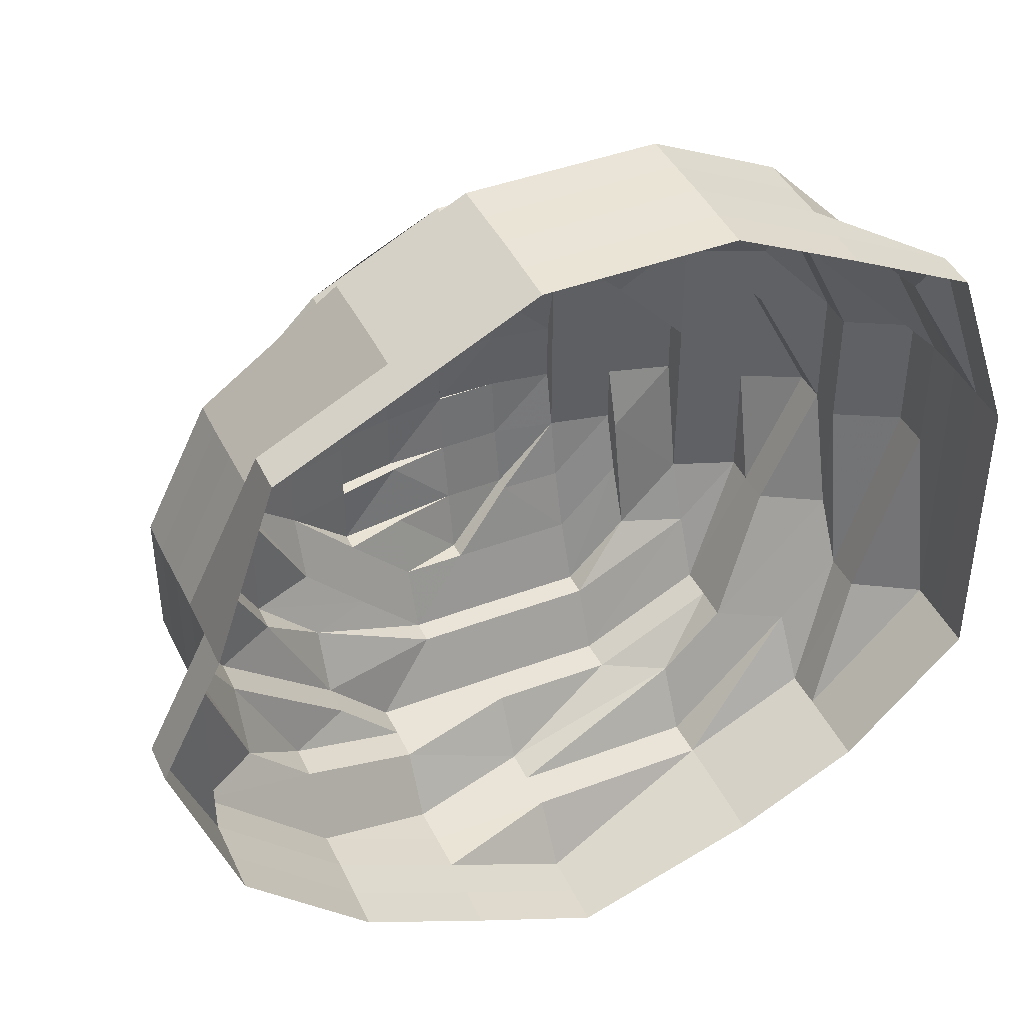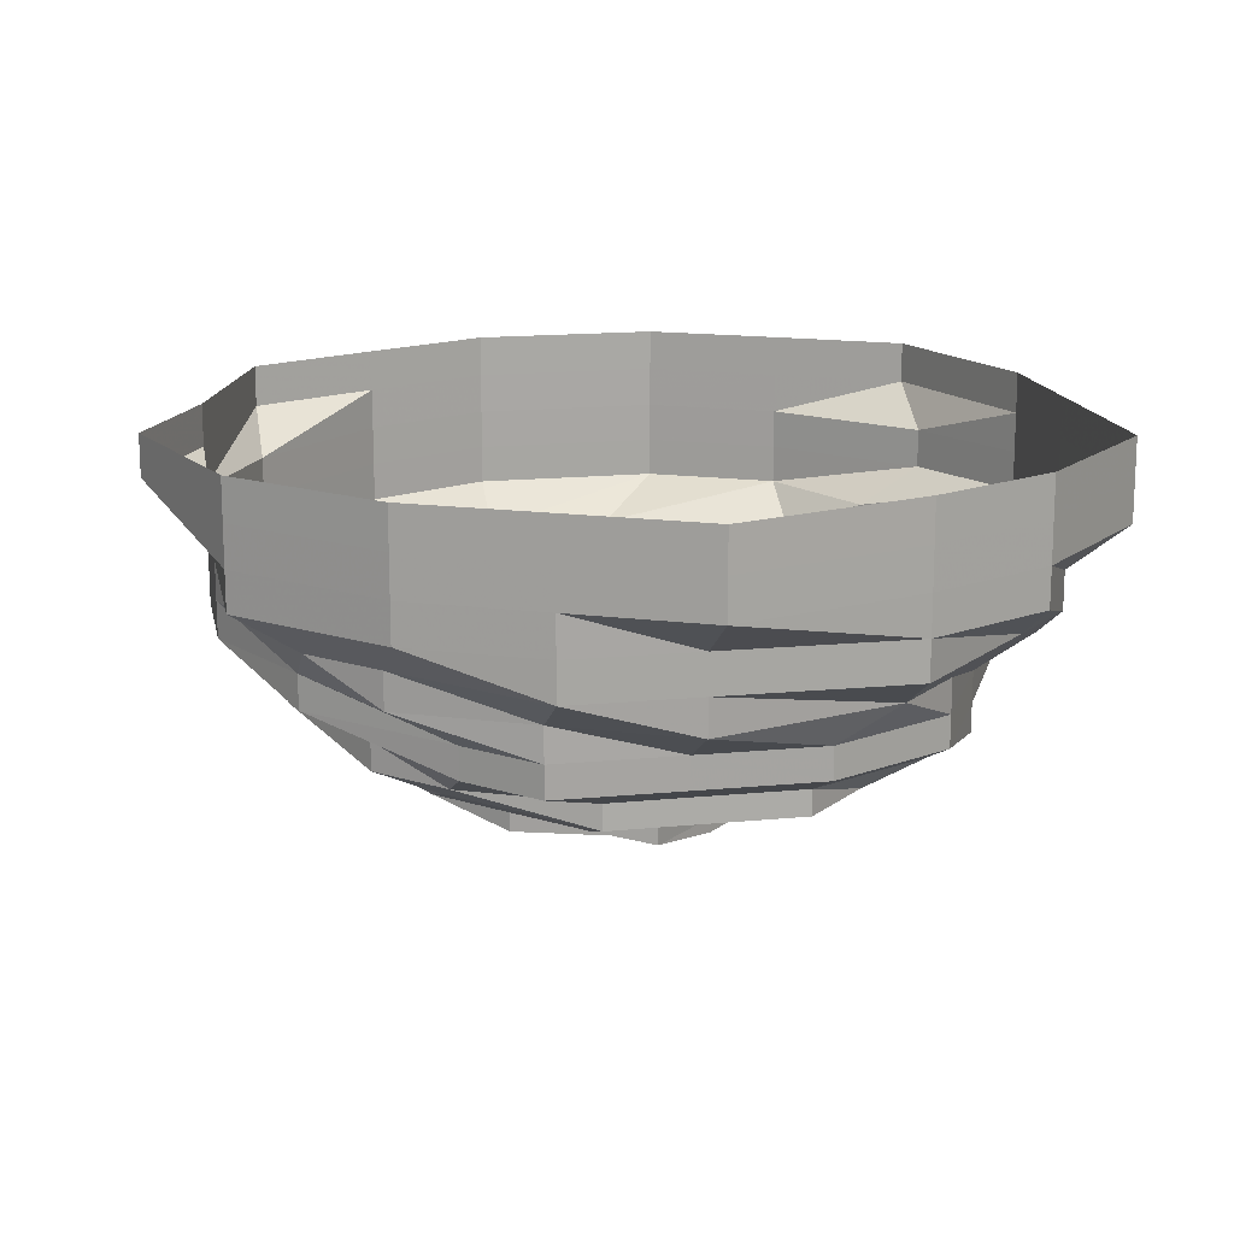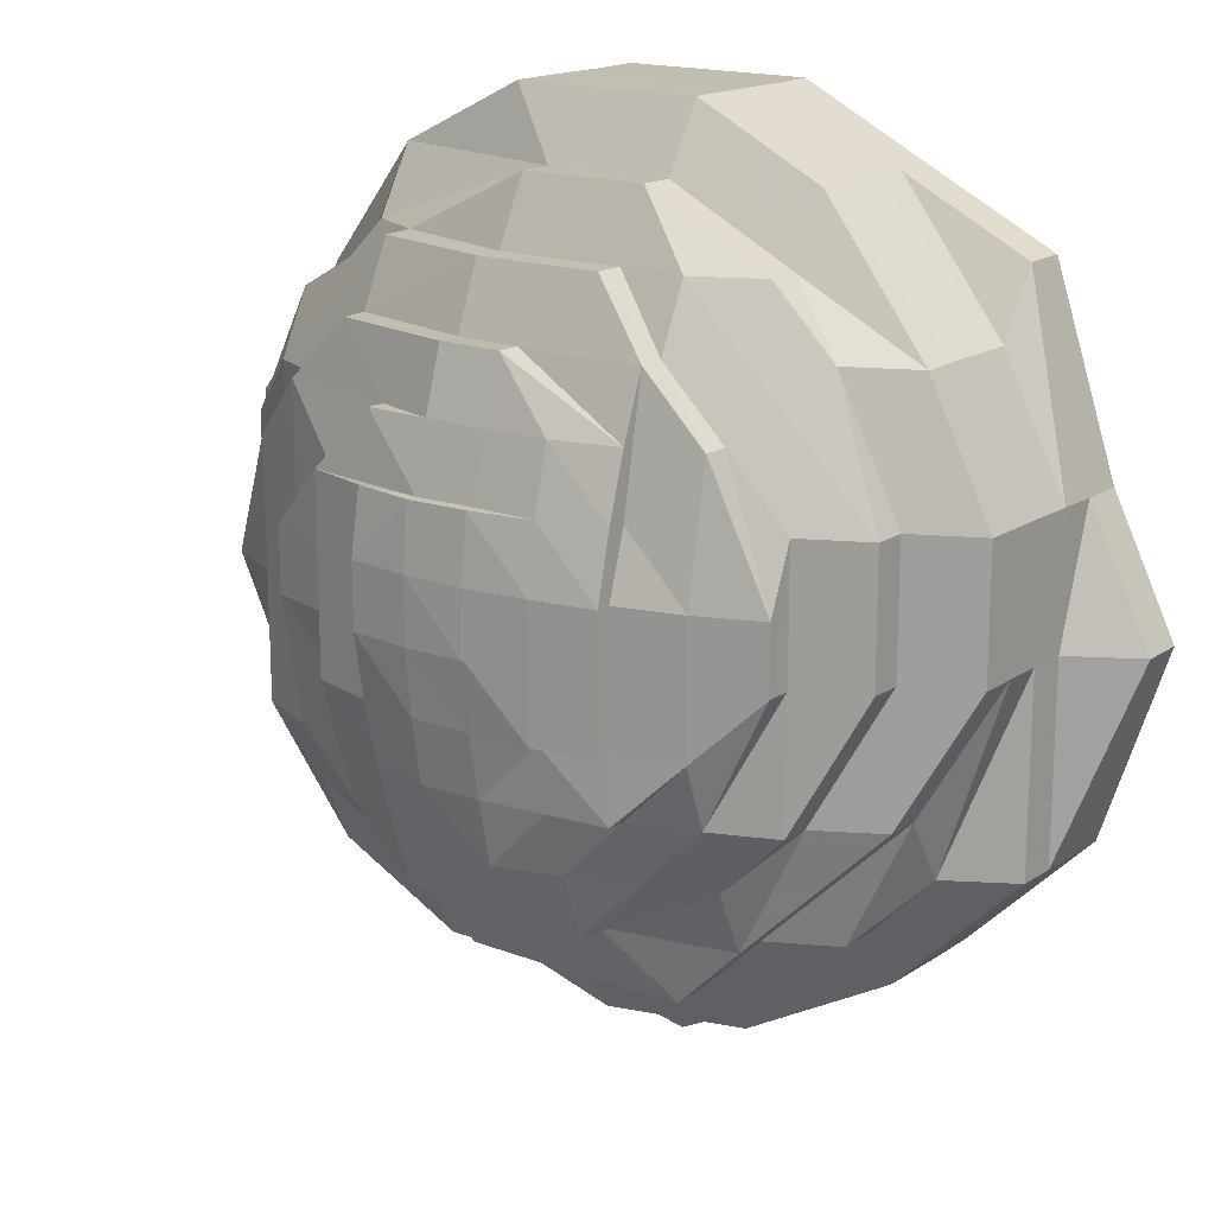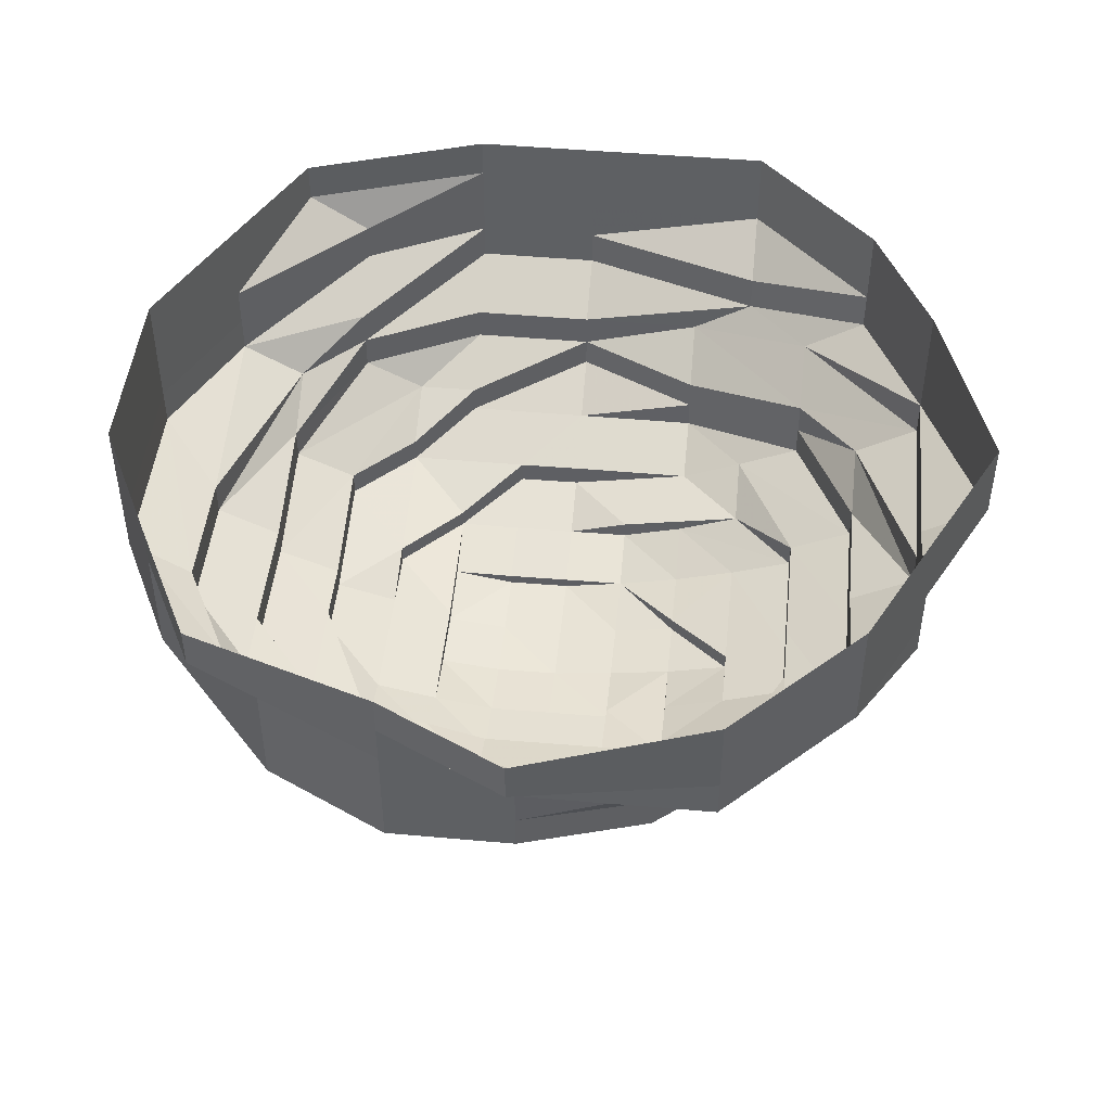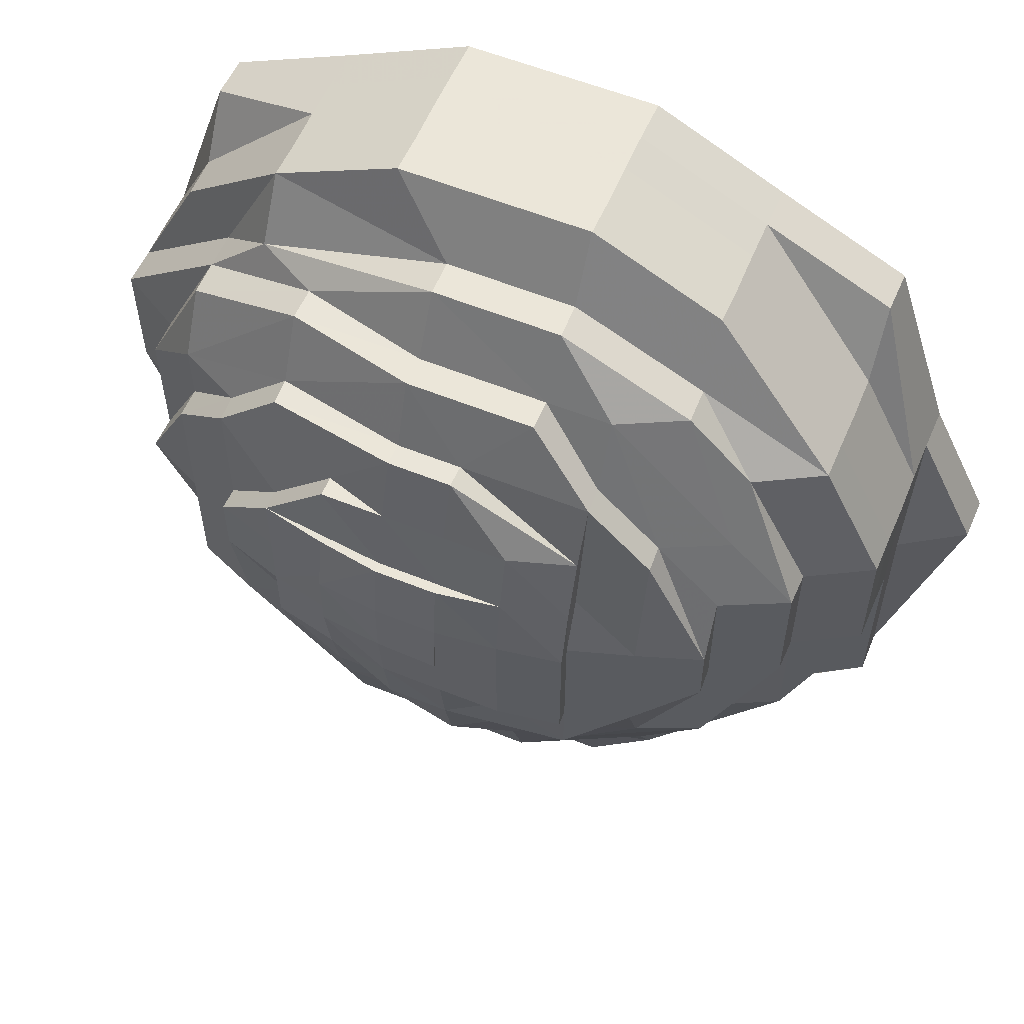
<metadata>
{"format":"obj","ext":"obj","renderer":"f3d","projection":"perspective","resolution":1024,"background":"white","views":[{"elev":42.9,"azim":-24.3,"up":"+Y"},{"elev":15.8,"azim":-11.4,"up":"+Z"},{"elev":17.0,"azim":-142.5,"up":"+Y"},{"elev":47.1,"azim":-84.3,"up":"+Z"},{"elev":57.4,"azim":-157.2,"up":"+Y"}]}
</metadata>
<code>
o 14619
v 2211 1876 7.589
v 2211 1876 7.589
v 2211 1876 7.583
v 2211 1876 7.583
v 2211 1876 7.589
v 2211 1876 7.583
v 2211 1876 7.589
v 2211 1876 7.583
v 2211 1876 7.589
v 2211 1876 7.583
v 2211 1876 7.589
v 2211 1876 7.576
v 2211 1876 7.583
v 2211 1876 7.589
v 2211 1876 7.576
v 2211 1876 7.576
v 2211 1876 7.583
v 2211 1876 7.589
v 2211 1876 7.576
v 2211 1876 7.583
v 2211 1876 7.589
v 2211 1876 7.576
v 2211 1876 7.583
v 2211 1876 7.589
v 2211 1876 7.576
v 2211 1876 7.583
v 2211 1876 7.589
v 2211 1876 7.576
v 2211 1876 7.583
v 2211 1876 7.589
v 2211 1876 7.576
v 2211 1876 7.583
v 2211 1876 7.589
v 2211 1876 7.576
v 2211 1876 7.583
v 2211 1876 7.589
v 2211 1876 7.576
v 2211 1876 7.583
v 2211 1876 7.589
v 2211 1876 7.576
v 2211 1876 7.583
v 2211 1876 7.589
v 2211 1876 7.576
v 2211 1876 7.583
v 2211 1876 7.589
v 2211 1876 7.576
v 2211 1876 7.583
v 2211 1876 7.576
v 2211 1876 7.576
v 2211 1876 7.576
v 2211 1876 7.57
v 2211 1876 7.576
v 2211 1876 7.57
v 2211 1876 7.57
v 2211 1876 7.57
v 2211 1876 7.57
v 2211 1876 7.564
v 2211 1876 7.57
v 2211 1876 7.564
v 2211 1876 7.564
v 2211 1876 7.57
v 2211 1876 7.564
v 2211 1876 7.57
v 2211 1876 7.564
v 2211 1876 7.57
v 2211 1876 7.564
v 2211 1876 7.57
v 2211 1876 7.564
v 2211 1876 7.57
v 2211 1876 7.564
v 2211 1876 7.57
v 2211 1876 7.564
v 2211 1876 7.57
v 2211 1876 7.564
v 2211 1876 7.57
v 2211 1876 7.564
v 2211 1876 7.57
v 2211 1876 7.564
v 2211 1876 7.57
v 2211 1876 7.564
v 2211 1876 7.57
v 2211 1876 7.564
v 2211 1876 7.564
v 2211 1876 7.564
v 2211 1876 7.558
v 2211 1876 7.564
v 2211 1876 7.558
v 2211 1876 7.558
v 2211 1876 7.558
v 2211 1876 7.558
v 2211 1876 7.553
v 2211 1876 7.558
v 2211 1876 7.553
v 2211 1876 7.553
v 2211 1876 7.558
v 2211 1876 7.553
v 2211 1876 7.558
v 2211 1876 7.553
v 2211 1876 7.558
v 2211 1876 7.553
v 2211 1876 7.558
v 2211 1876 7.553
v 2211 1876 7.558
v 2211 1876 7.553
v 2211 1876 7.558
v 2211 1876 7.553
v 2211 1876 7.558
v 2211 1876 7.553
v 2211 1876 7.558
v 2211 1876 7.553
v 2211 1876 7.558
v 2211 1876 7.553
v 2211 1876 7.558
v 2211 1876 7.553
v 2211 1876 7.558
v 2211 1876 7.553
v 2211 1876 7.553
v 2211 1876 7.553
v 2211 1876 7.547
v 2211 1876 7.553
v 2211 1876 7.547
v 2211 1876 7.547
v 2211 1876 7.547
v 2211 1876 7.547
v 2211 1876 7.543
v 2211 1876 7.547
v 2211 1876 7.543
v 2211 1876 7.543
v 2211 1876 7.547
v 2211 1876 7.543
v 2211 1876 7.539
v 2211 1876 7.539
v 2211 1876 7.535
v 2211 1876 7.539
v 2211 1876 7.539
v 2211 1876 7.539
v 2211 1876 7.535
v 2211 1876 7.539
v 2211 1876 7.539
v 2211 1876 7.535
v 2211 1876 7.535
v 2211 1876 7.539
v 2211 1876 7.543
v 2211 1876 7.543
v 2211 1876 7.539
v 2211 1876 7.535
v 2211 1876 7.539
v 2211 1876 7.543
v 2211 1876 7.547
v 2211 1876 7.535
v 2211 1876 7.532
v 2211 1876 7.532
v 2211 1876 7.53
v 2211 1876 7.532
v 2211 1876 7.532
v 2211 1876 7.532
v 2211 1876 7.532
v 2211 1876 7.53
v 2211 1876 7.535
v 2211 1876 7.53
v 2211 1876 7.535
v 2211 1876 7.539
v 2211 1876 7.53
v 2211 1876 7.528
v 2211 1876 7.532
v 2211 1876 7.535
v 2211 1876 7.528
v 2211 1876 7.528
v 2211 1876 7.53
v 2211 1876 7.53
v 2211 1876 7.528
v 2211 1876 7.532
v 2211 1876 7.53
v 2211 1876 7.532
v 2211 1876 7.535
v 2211 1876 7.532
v 2211 1876 7.535
v 2211 1876 7.532
v 2211 1876 7.539
v 2211 1876 7.543
v 2211 1876 7.535
v 2211 1876 7.532
v 2211 1876 7.543
v 2211 1876 7.547
v 2211 1876 7.547
v 2211 1876 7.539
v 2211 1876 7.543
v 2211 1876 7.547
v 2211 1876 7.547
v 2211 1876 7.543
v 2211 1876 7.539
v 2211 1876 7.535
v 2211 1876 7.547
v 2211 1876 7.543
v 2211 1876 7.539
v 2211 1876 7.539
v 2211 1876 7.535
v 2211 1876 7.539
v 2211 1876 7.535
v 2211 1876 7.535
v 2211 1876 7.543
v 2211 1876 7.539
v 2211 1876 7.547
v 2211 1876 7.543
v 2211 1876 7.547
v 2211 1876 7.539
v 2211 1876 7.535
v 2211 1876 7.547
v 2211 1876 7.543
v 2211 1876 7.539
v 2211 1876 7.535
v 2211 1876 7.535
v 2211 1876 7.547
v 2211 1876 7.543
v 2211 1876 7.543
v 2211 1876 7.539
v 2211 1876 7.539
v 2211 1876 7.539
v 2211 1876 7.535
v 2211 1876 7.535
v 2211 1876 7.532
v 2211 1876 7.532
v 2211 1876 7.532
v 2211 1876 7.535
v 2211 1876 7.532
v 2211 1876 7.53
v 2211 1876 7.532
v 2211 1876 7.535
v 2211 1876 7.532
v 2211 1876 7.53
v 2211 1876 7.53
v 2211 1876 7.528
v 2211 1876 7.53
v 2211 1876 7.532
v 2211 1876 7.528
v 2211 1876 7.528
v 2211 1876 7.527
v 2211 1876 7.527
v 2211 1876 7.53
v 2211 1876 7.53
v 2211 1876 7.532
v 2211 1876 7.528
v 2211 1876 7.527
v 2211 1876 7.528
v 2211 1876 7.528
v 2211 1876 7.527
v 2211 1876 7.528
v 2211 1876 7.527
v 2211 1876 7.527
v 2211 1876 7.527
v 2211 1876 7.527
v 2211 1876 7.527
v 2211 1876 7.528
v 2211 1876 7.528
v 2211 1876 7.53
v 2211 1876 7.528
v 2211 1876 7.528
v 2211 1876 7.528
v 2211 1876 7.53
v 2211 1876 7.528
v 2211 1876 7.53
v 2211 1876 7.53
v 2211 1876 7.53
v 2211 1876 7.528
v 2211 1876 7.53
v 2211 1876 7.532
v 2211 1876 7.532
v 2211 1876 7.53
v 2211 1876 7.53
v 2211 1876 7.528
v 2211 1876 7.528
v 2211 1876 7.532
v 2211 1876 7.532
v 2211 1876 7.53
v 2211 1876 7.532
v 2211 1876 7.532
v 2211 1876 7.53
v 2211 1876 7.532
v 2211 1876 7.53
v 2211 1876 7.53
v 2211 1876 7.53
v 2211 1876 7.53
v 2211 1876 7.532
v 2211 1876 7.528
v 2211 1876 7.527
v 2211 1876 7.528
v 2211 1876 7.528
v 2211 1876 7.528
v 2211 1876 7.53
v 2211 1876 7.53
v 2211 1876 7.53
v 2211 1876 7.535
v 2211 1876 7.539
v 2211 1876 7.535
v 2211 1876 7.53
v 2211 1876 7.532
v 2211 1876 7.53
v 2211 1876 7.53
v 2211 1876 7.528
v 2211 1876 7.53
v 2211 1876 7.532
v 2211 1876 7.528
v 2211 1876 7.528
v 2211 1876 7.527
v 2211 1876 7.527
v 2211 1876 7.527
v 2211 1876 7.527
v 2211 1876 7.527
f 1 2 3
f 3 2 4
f 2 5 4
f 6 1 3
f 7 1 6
f 4 5 8
f 5 9 8
f 10 7 6
f 11 7 10
f 6 3 12
f 13 11 10
f 14 11 13
f 10 6 15
f 15 6 12
f 13 10 16
f 16 10 15
f 17 14 13
f 18 14 17
f 19 13 16
f 17 13 19
f 20 18 17
f 21 18 20
f 22 17 19
f 20 17 22
f 23 21 20
f 24 21 23
f 25 20 22
f 23 20 25
f 26 24 23
f 27 24 26
f 28 23 25
f 26 23 28
f 29 27 26
f 30 27 29
f 31 26 28
f 29 26 31
f 32 30 29
f 33 30 32
f 34 29 31
f 32 29 34
f 35 33 32
f 36 33 35
f 37 32 34
f 35 32 37
f 38 36 35
f 39 36 38
f 40 35 37
f 38 35 40
f 41 39 38
f 42 39 41
f 43 38 40
f 41 38 43
f 44 42 41
f 45 42 44
f 46 41 43
f 44 41 46
f 47 45 44
f 9 45 47
f 8 9 47
f 47 44 48
f 48 44 46
f 8 47 49
f 49 47 48
f 50 8 49
f 4 8 50
f 49 48 51
f 52 4 50
f 3 4 52
f 12 3 52
f 50 49 53
f 53 49 51
f 52 50 54
f 54 50 53
f 12 52 55
f 55 52 54
f 56 12 55
f 15 12 56
f 55 54 57
f 58 15 56
f 16 15 58
f 56 55 59
f 59 55 57
f 58 56 60
f 60 56 59
f 61 16 58
f 19 16 61
f 62 58 60
f 61 58 62
f 63 19 61
f 22 19 63
f 64 61 62
f 63 61 64
f 65 22 63
f 25 22 65
f 66 63 64
f 65 63 66
f 67 25 65
f 28 25 67
f 68 65 66
f 67 65 68
f 69 28 67
f 31 28 69
f 70 67 68
f 69 67 70
f 71 31 69
f 34 31 71
f 72 69 70
f 71 69 72
f 73 34 71
f 37 34 73
f 74 71 72
f 73 71 74
f 75 37 73
f 40 37 75
f 76 73 74
f 75 73 76
f 77 40 75
f 43 40 77
f 78 75 76
f 77 75 78
f 79 43 77
f 46 43 79
f 80 77 78
f 79 77 80
f 81 46 79
f 48 46 81
f 51 48 81
f 81 79 82
f 82 79 80
f 51 81 83
f 83 81 82
f 84 51 83
f 53 51 84
f 83 82 85
f 86 53 84
f 54 53 86
f 57 54 86
f 84 83 87
f 87 83 85
f 86 84 88
f 88 84 87
f 57 86 89
f 89 86 88
f 90 57 89
f 59 57 90
f 89 88 91
f 92 59 90
f 60 59 92
f 90 89 93
f 93 89 91
f 92 90 94
f 94 90 93
f 95 60 92
f 62 60 95
f 96 92 94
f 95 92 96
f 97 62 95
f 64 62 97
f 98 95 96
f 97 95 98
f 99 64 97
f 66 64 99
f 100 97 98
f 99 97 100
f 101 66 99
f 68 66 101
f 102 99 100
f 101 99 102
f 103 68 101
f 70 68 103
f 104 101 102
f 103 101 104
f 105 70 103
f 72 70 105
f 106 103 104
f 105 103 106
f 107 72 105
f 74 72 107
f 108 105 106
f 107 105 108
f 109 74 107
f 76 74 109
f 110 107 108
f 109 107 110
f 111 76 109
f 78 76 111
f 112 109 110
f 111 109 112
f 113 78 111
f 80 78 113
f 114 111 112
f 113 111 114
f 115 80 113
f 82 80 115
f 85 82 115
f 115 113 116
f 116 113 114
f 85 115 117
f 117 115 116
f 118 85 117
f 87 85 118
f 117 116 119
f 120 87 118
f 88 87 120
f 91 88 120
f 118 117 121
f 121 117 119
f 120 118 122
f 122 118 121
f 91 120 123
f 123 120 122
f 124 91 123
f 93 91 124
f 123 122 125
f 126 93 124
f 94 93 126
f 124 123 127
f 127 123 125
f 126 124 128
f 128 124 127
f 129 94 126
f 96 94 129
f 130 126 128
f 129 126 130
f 128 127 131
f 131 132 133
f 131 127 134
f 127 125 134
f 135 128 131
f 130 128 135
f 135 136 137
f 134 125 138
f 139 130 135
f 134 138 140
f 141 142 140
f 125 143 138
f 125 122 143
f 122 121 143
f 143 121 144
f 121 119 144
f 138 143 145
f 143 144 145
f 138 145 146
f 140 138 146
f 145 144 147
f 144 119 148
f 144 148 147
f 119 149 148
f 119 116 149
f 116 114 149
f 145 147 150
f 146 145 150
f 146 150 151
f 151 152 153
f 154 146 151
f 140 146 154
f 151 150 155
f 156 140 154
f 154 157 158
f 159 140 156
f 156 154 160
f 161 162 159
f 163 156 160
f 163 158 164
f 165 159 156
f 165 156 163
f 166 159 165
f 167 163 168
f 169 165 163
f 170 169 167
f 169 163 171
f 172 165 169
f 172 166 165
f 173 172 169
f 174 172 170
f 175 166 172
f 175 135 166
f 176 175 172
f 139 135 175
f 177 175 176
f 177 139 175
f 178 177 174
f 179 139 177
f 179 180 139
f 180 130 139
f 180 129 130
f 181 179 177
f 181 177 182
f 183 180 179
f 184 129 180
f 183 184 180
f 184 96 129
f 98 96 184
f 185 98 184
f 185 184 183
f 100 98 185
f 186 183 179
f 186 179 181
f 187 185 183
f 187 183 186
f 188 100 185
f 188 185 187
f 102 100 188
f 189 102 188
f 104 102 189
f 190 188 187
f 189 188 190
f 191 187 186
f 190 187 191
f 191 186 192
f 192 186 181
f 193 104 189
f 106 104 193
f 194 189 190
f 193 189 194
f 195 190 191
f 194 190 195
f 196 195 197
f 198 194 195
f 195 191 199
f 199 191 192
f 200 195 199
f 201 194 198
f 201 193 194
f 202 201 198
f 203 106 193
f 203 193 201
f 108 106 203
f 204 203 201
f 204 201 202
f 205 108 203
f 205 203 204
f 110 108 205
f 202 206 207
f 208 110 205
f 112 110 208
f 209 205 204
f 208 205 209
f 210 204 202
f 209 204 210
f 210 202 211
f 211 202 212
f 213 112 208
f 114 112 213
f 149 114 213
f 213 208 214
f 214 208 209
f 149 213 215
f 215 213 214
f 148 149 215
f 214 209 216
f 216 209 210
f 215 214 217
f 217 214 216
f 148 215 218
f 218 215 217
f 147 148 218
f 216 210 219
f 219 210 211
f 217 216 220
f 220 216 219
f 220 219 221
f 222 220 221
f 221 219 223
f 219 211 223
f 224 217 220
f 224 220 222
f 218 217 224
f 222 225 226
f 227 224 222
f 228 218 224
f 228 224 227
f 147 218 228
f 150 147 228
f 150 228 155
f 155 228 227
f 227 229 230
f 155 227 231
f 231 226 232
f 233 234 231
f 235 231 236
f 237 236 238
f 239 231 235
f 160 239 235
f 240 241 239
f 242 240 235
f 235 236 243
f 244 242 243
f 245 235 243
f 246 171 243
f 247 171 246
f 248 247 246
f 246 249 250
f 251 246 252
f 253 254 248
f 254 255 256
f 238 257 251
f 257 258 248
f 257 259 260
f 261 262 258
f 262 263 264
f 265 266 263
f 267 266 268
f 269 261 270
f 270 262 271
f 261 272 262
f 272 182 262
f 272 181 182
f 192 181 272
f 273 272 261
f 273 192 272
f 199 192 273
f 274 273 261
f 275 199 273
f 275 273 274
f 200 199 275
f 276 200 275
f 276 275 274
f 212 200 276
f 277 276 274
f 277 274 257
f 278 212 276
f 278 276 277
f 211 212 278
f 223 211 278
f 223 278 279
f 280 278 281
f 282 223 280
f 283 223 282
f 284 277 257
f 284 257 285
f 286 284 285
f 287 288 285
f 288 289 284
f 289 290 284
f 290 291 284
f 292 293 294
f 295 296 297
f 297 298 299
f 300 301 298
f 302 300 303
f 304 305 306
f 307 308 306

</code>
